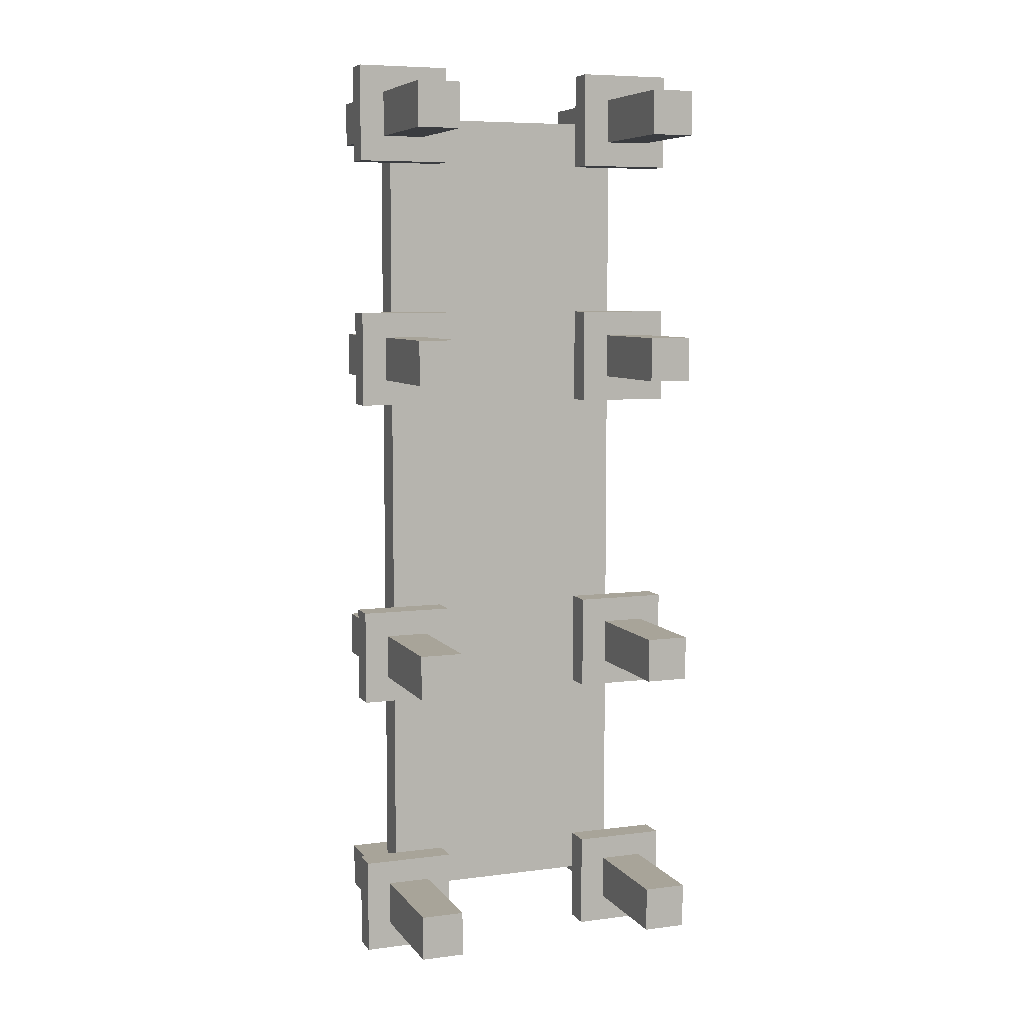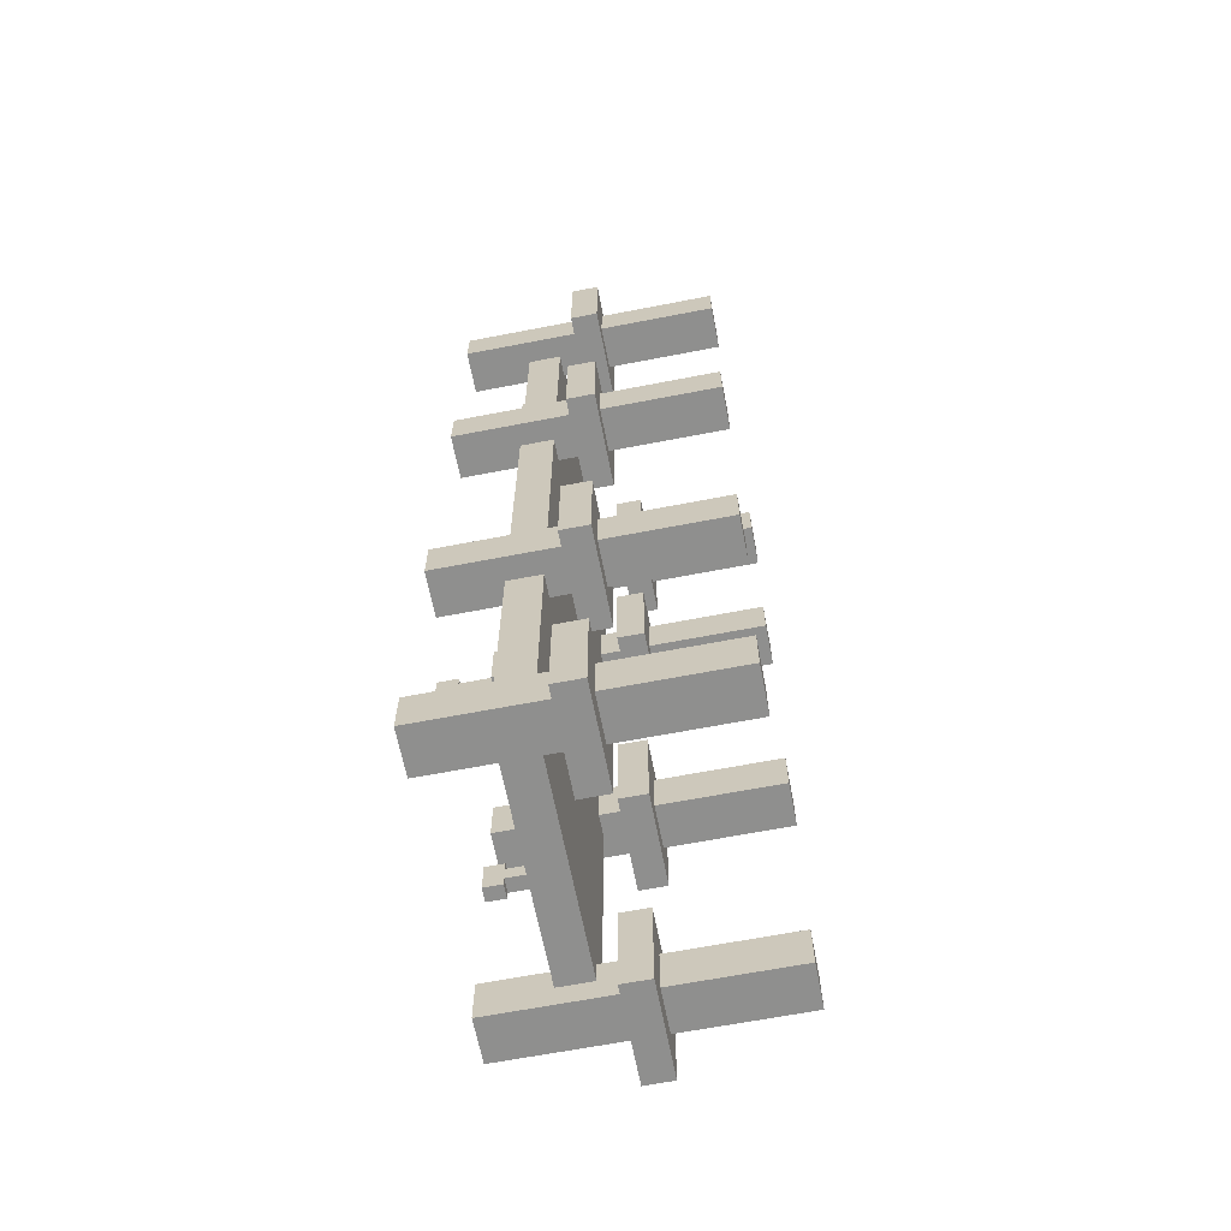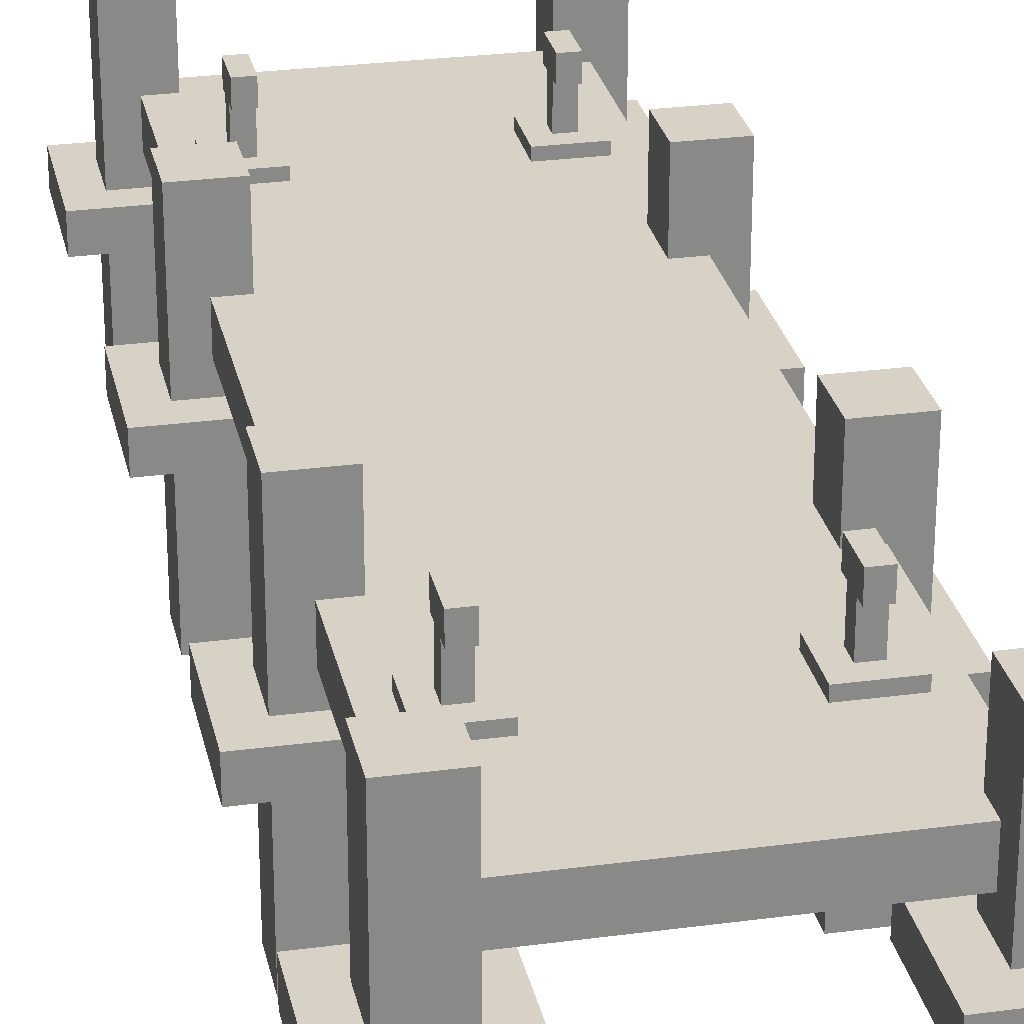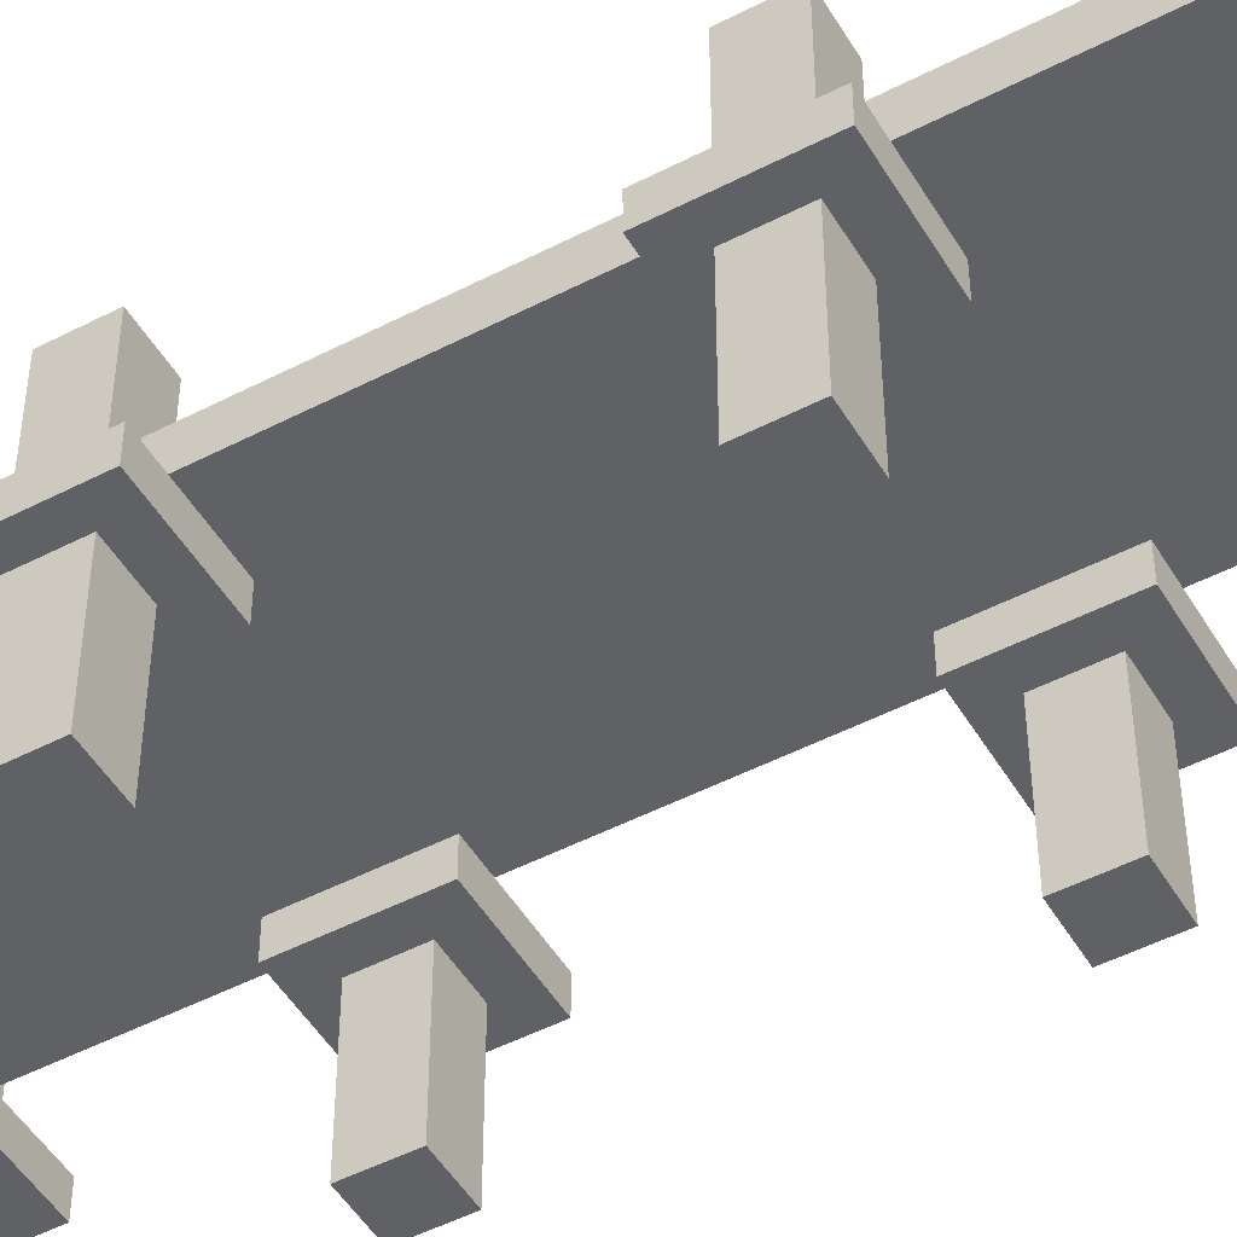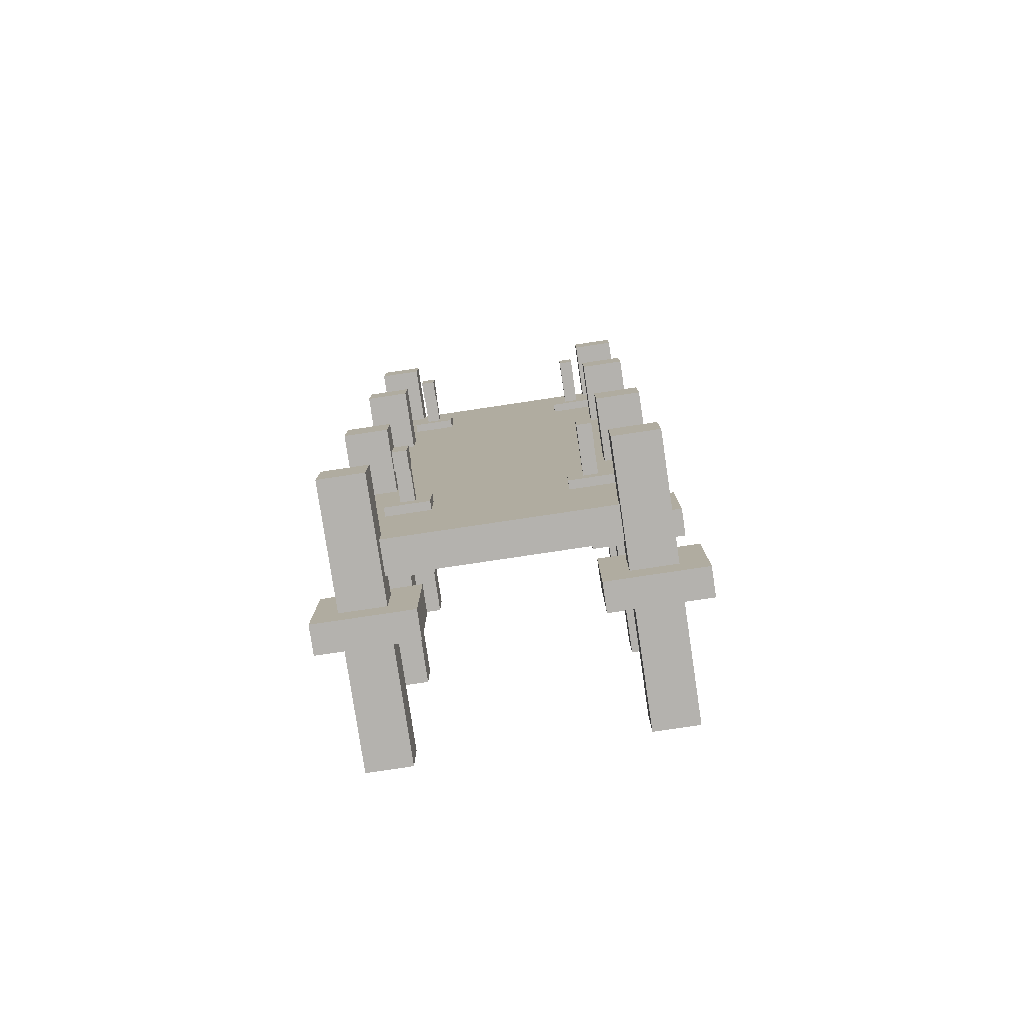
<metadata>
{"format":"obj","ext":"obj","renderer":"f3d","projection":"perspective","resolution":1024,"background":"white","views":[{"elev":7.1,"azim":-20.5,"up":"+Z"},{"elev":-65.2,"azim":-79.0,"up":"+Z"},{"elev":27.3,"azim":-11.7,"up":"+Y"},{"elev":-49.5,"azim":119.8,"up":"+Y"},{"elev":-79.8,"azim":-171.5,"up":"+Z"}]}
</metadata>
<code>
v -1.712 -1.876 -5.765
v -1.712 -1.876 5.778
v -1.712 -1.428 -5.765
v -1.712 -1.428 5.778
v 1.742 -1.428 -5.765
v 1.742 -1.428 5.778
v 1.742 -1.876 -5.765
v 1.742 -1.876 5.778
v 1.389 -1.428 -5.371
v -1.359 -1.428 -5.371
v 1.389 -1.428 5.383
v -1.359 -1.428 5.383
v 1.448 -4.147 -6.071
v 1.448 -4.147 -5.459
v 1.448 -0.5685 -6.071
v 1.448 -0.5685 -5.459
v 2.035 -0.5685 -6.071
v 2.035 -0.5685 -5.459
v 2.035 -4.147 -6.071
v 2.035 -4.147 -5.459
v 1.527 -0.5685 -5.989
v 1.527 -0.5685 -5.541
v 1.957 -0.5685 -5.541
v 1.957 -0.5685 -5.989
v -2.006 -4.147 -6.071
v -2.006 -4.147 -5.459
v -2.006 -0.5685 -6.071
v -2.006 -0.5685 -5.459
v -1.419 -0.5685 -6.071
v -1.419 -0.5685 -5.459
v -1.419 -4.147 -6.071
v -1.419 -4.147 -5.459
v -1.927 -0.5685 -5.989
v -1.927 -0.5685 -5.541
v -1.497 -0.5685 -5.541
v -1.497 -0.5685 -5.989
v -2.006 -4.147 5.471
v -2.006 -4.147 6.084
v -2.006 -0.5685 5.471
v -2.006 -0.5685 6.084
v -1.419 -0.5685 5.471
v -1.419 -0.5685 6.084
v -1.419 -4.147 5.471
v -1.419 -4.147 6.084
v -1.927 -0.5685 5.553
v -1.927 -0.5685 6.002
v -1.497 -0.5685 6.002
v -1.497 -0.5685 5.553
v 1.448 -4.147 5.471
v 1.448 -4.147 6.084
v 1.448 -0.5685 5.471
v 1.448 -0.5685 6.084
v 2.035 -0.5685 5.471
v 2.035 -0.5685 6.084
v 2.035 -4.147 5.471
v 2.035 -4.147 6.084
v 1.527 -0.5685 5.553
v 1.527 -0.5685 6.002
v 1.957 -0.5685 6.002
v 1.957 -0.5685 5.553
v -2.006 -4.147 -2.335
v -2.006 -4.147 -1.723
v -2.006 -0.5685 -2.335
v -2.006 -0.5685 -1.723
v -1.419 -0.5685 -2.335
v -1.419 -0.5685 -1.723
v -1.419 -4.147 -2.335
v -1.419 -4.147 -1.723
v -1.927 -0.5685 -2.253
v -1.927 -0.5685 -1.804
v -1.497 -0.5685 -1.804
v -1.497 -0.5685 -2.253
v 1.448 -4.147 -2.335
v 1.448 -4.147 -1.723
v 1.448 -0.5685 -2.335
v 1.448 -0.5685 -1.723
v 2.035 -0.5685 -2.335
v 2.035 -0.5685 -1.723
v 2.035 -4.147 -2.335
v 2.035 -4.147 -1.723
v 1.527 -0.5685 -2.253
v 1.527 -0.5685 -1.804
v 1.957 -0.5685 -1.804
v 1.957 -0.5685 -2.253
v -2.006 -4.147 2.017
v -2.006 -4.147 2.629
v -2.006 -0.5685 2.017
v -2.006 -0.5685 2.629
v -1.419 -0.5685 2.017
v -1.419 -0.5685 2.629
v -1.419 -4.147 2.017
v -1.419 -4.147 2.629
v -1.927 -0.5685 2.098
v -1.927 -0.5685 2.547
v -1.497 -0.5685 2.547
v -1.497 -0.5685 2.098
v 1.448 -4.147 2.017
v 1.448 -4.147 2.629
v 1.448 -0.5685 2.017
v 1.448 -0.5685 2.629
v 2.035 -0.5685 2.017
v 2.035 -0.5685 2.629
v 2.035 -4.147 2.017
v 2.035 -4.147 2.629
v 1.527 -0.5685 2.098
v 1.527 -0.5685 2.547
v 1.957 -0.5685 2.547
v 1.957 -0.5685 2.098
v -2.346 -2.544 -2.689
v -2.346 -2.544 -1.368
v -2.346 -2.172 -2.689
v -2.346 -2.172 -1.368
v -1.079 -2.172 -2.689
v -1.079 -2.172 -1.368
v -1.079 -2.544 -2.689
v -1.079 -2.544 -1.368
v -2.346 -2.544 1.66
v -2.346 -2.544 2.981
v -2.346 -2.172 1.66
v -2.346 -2.172 2.981
v -1.079 -2.172 1.66
v -1.079 -2.172 2.981
v -1.079 -2.544 1.66
v -1.079 -2.544 2.981
v -2.346 -2.544 5.123
v -2.346 -2.544 6.445
v -2.346 -2.172 5.123
v -2.346 -2.172 6.445
v -1.079 -2.172 5.123
v -1.079 -2.172 6.445
v -1.079 -2.544 5.123
v -1.079 -2.544 6.445
v -2.346 -2.544 -6.445
v -2.346 -2.544 -5.123
v -2.346 -2.172 -6.445
v -2.346 -2.172 -5.123
v -1.079 -2.172 -6.445
v -1.079 -2.172 -5.123
v -1.079 -2.544 -6.445
v -1.079 -2.544 -5.123
v 1.079 -2.544 -6.445
v 1.079 -2.544 -5.123
v 1.079 -2.172 -6.445
v 1.079 -2.172 -5.123
v 2.346 -2.172 -6.445
v 2.346 -2.172 -5.123
v 2.346 -2.544 -6.445
v 2.346 -2.544 -5.123
v 1.079 -2.544 -2.689
v 1.079 -2.544 -1.368
v 1.079 -2.172 -2.689
v 1.079 -2.172 -1.368
v 2.346 -2.172 -2.689
v 2.346 -2.172 -1.368
v 2.346 -2.544 -2.689
v 2.346 -2.544 -1.368
v 1.079 -2.544 1.66
v 1.079 -2.544 2.981
v 1.079 -2.172 1.66
v 1.079 -2.172 2.981
v 2.346 -2.172 1.66
v 2.346 -2.172 2.981
v 2.346 -2.544 1.66
v 2.346 -2.544 2.981
v 1.079 -2.544 5.123
v 1.079 -2.544 6.445
v 1.079 -2.172 5.123
v 1.079 -2.172 6.445
v 2.346 -2.172 5.123
v 2.346 -2.172 6.445
v 2.346 -2.544 5.123
v 2.346 -2.544 6.445
v -1.464 -1.428 -4.225
v -1.464 -1.428 -3.608
v -1.464 -1.312 -4.225
v -1.464 -1.312 -3.608
v -0.8724 -1.312 -4.225
v -0.8724 -1.312 -3.608
v -0.8724 -1.428 -4.225
v -0.8724 -1.428 -3.608
v -1.264 -1.312 -4.016
v -1.264 -1.312 -3.817
v -1.073 -1.312 -3.817
v -1.073 -1.312 -4.016
v -1.264 -0.8903 -4.016
v -1.264 -0.8903 -3.817
v -1.073 -0.8903 -3.817
v -1.073 -0.8903 -4.016
v -1.264 -0.6427 -4.016
v -1.264 -0.6427 -3.817
v -1.073 -0.6427 -3.817
v -1.073 -0.6427 -4.016
v -1.264 -0.8903 -3.697
v -1.073 -0.8903 -3.697
v -1.073 -0.6427 -3.697
v -1.264 -0.6427 -3.697
v -1.264 -0.8903 -4.136
v -1.073 -0.8903 -4.136
v -1.264 -0.6427 -4.136
v -1.073 -0.6427 -4.136
v 0.889 -1.428 -4.225
v 0.889 -1.428 -3.608
v 0.889 -1.312 -4.225
v 0.889 -1.312 -3.608
v 1.481 -1.312 -4.225
v 1.481 -1.312 -3.608
v 1.481 -1.428 -4.225
v 1.481 -1.428 -3.608
v 1.09 -1.312 -4.016
v 1.09 -1.312 -3.817
v 1.28 -1.312 -3.817
v 1.28 -1.312 -4.016
v 1.09 -0.8903 -4.016
v 1.09 -0.8903 -3.817
v 1.28 -0.8903 -3.817
v 1.28 -0.8903 -4.016
v 1.09 -0.6427 -4.016
v 1.09 -0.6427 -3.817
v 1.28 -0.6427 -3.817
v 1.28 -0.6427 -4.016
v 1.09 -0.8903 -3.697
v 1.28 -0.8903 -3.697
v 1.28 -0.6427 -3.697
v 1.09 -0.6427 -3.697
v 1.09 -0.8903 -4.136
v 1.28 -0.8903 -4.136
v 1.09 -0.6427 -4.136
v 1.28 -0.6427 -4.136
v 0.889 -1.428 3.771
v 0.889 -1.428 4.388
v 0.889 -1.312 3.771
v 0.889 -1.312 4.388
v 1.481 -1.312 3.771
v 1.481 -1.312 4.388
v 1.481 -1.428 3.771
v 1.481 -1.428 4.388
v 1.09 -1.312 3.98
v 1.09 -1.312 4.179
v 1.28 -1.312 4.179
v 1.28 -1.312 3.98
v 1.09 -0.8903 3.98
v 1.09 -0.8903 4.179
v 1.28 -0.8903 4.179
v 1.28 -0.8903 3.98
v 1.09 -0.6427 3.98
v 1.09 -0.6427 4.179
v 1.28 -0.6427 4.179
v 1.28 -0.6427 3.98
v 1.09 -0.8903 4.299
v 1.28 -0.8903 4.299
v 1.28 -0.6427 4.299
v 1.09 -0.6427 4.299
v 1.09 -0.8903 3.86
v 1.28 -0.8903 3.86
v 1.09 -0.6427 3.86
v 1.28 -0.6427 3.86
v -1.464 -1.428 3.771
v -1.464 -1.428 4.388
v -1.464 -1.312 3.771
v -1.464 -1.312 4.388
v -0.8724 -1.312 3.771
v -0.8724 -1.312 4.388
v -0.8724 -1.428 3.771
v -0.8724 -1.428 4.388
v -1.264 -1.312 3.98
v -1.264 -1.312 4.179
v -1.073 -1.312 4.179
v -1.073 -1.312 3.98
v -1.264 -0.8903 3.98
v -1.264 -0.8903 4.179
v -1.073 -0.8903 4.179
v -1.073 -0.8903 3.98
v -1.264 -0.6427 3.98
v -1.264 -0.6427 4.179
v -1.073 -0.6427 4.179
v -1.073 -0.6427 3.98
v -1.264 -0.8903 4.299
v -1.073 -0.8903 4.299
v -1.073 -0.6427 4.299
v -1.264 -0.6427 4.299
v -1.264 -0.8903 3.86
v -1.073 -0.8903 3.86
v -1.264 -0.6427 3.86
v -1.073 -0.6427 3.86
f 12 4 6 11
f 7 1 3 5
f 4 2 8 6
f 3 10 9 5
f 10 12 11 9
f 3 4 12 10
f 1 2 4 3
f 2 1 7 8
f 5 6 8 7
f 5 9 11 6
f 13 14 16 15
f 21 22 23 24
f 17 18 20 19
f 19 20 14 13
f 14 20 18 16
f 19 13 15 17
f 15 16 22 21
f 16 18 23 22
f 18 17 24 23
f 17 15 21 24
f 25 26 28 27
f 33 34 35 36
f 29 30 32 31
f 31 32 26 25
f 26 32 30 28
f 31 25 27 29
f 27 28 34 33
f 28 30 35 34
f 30 29 36 35
f 29 27 33 36
f 37 38 40 39
f 45 46 47 48
f 41 42 44 43
f 43 44 38 37
f 38 44 42 40
f 43 37 39 41
f 39 40 46 45
f 40 42 47 46
f 42 41 48 47
f 41 39 45 48
f 49 50 52 51
f 57 58 59 60
f 53 54 56 55
f 55 56 50 49
f 50 56 54 52
f 55 49 51 53
f 51 52 58 57
f 52 54 59 58
f 54 53 60 59
f 53 51 57 60
f 61 62 64 63
f 69 70 71 72
f 65 66 68 67
f 67 68 62 61
f 62 68 66 64
f 67 61 63 65
f 63 64 70 69
f 64 66 71 70
f 66 65 72 71
f 65 63 69 72
f 73 74 76 75
f 81 82 83 84
f 77 78 80 79
f 79 80 74 73
f 74 80 78 76
f 79 73 75 77
f 75 76 82 81
f 76 78 83 82
f 78 77 84 83
f 77 75 81 84
f 85 86 88 87
f 93 94 95 96
f 89 90 92 91
f 91 92 86 85
f 86 92 90 88
f 91 85 87 89
f 87 88 94 93
f 88 90 95 94
f 90 89 96 95
f 89 87 93 96
f 97 98 100 99
f 105 106 107 108
f 101 102 104 103
f 103 104 98 97
f 98 104 102 100
f 103 97 99 101
f 99 100 106 105
f 100 102 107 106
f 102 101 108 107
f 101 99 105 108
f 109 110 112 111
f 111 112 114 113
f 113 114 116 115
f 115 116 110 109
f 110 116 114 112
f 115 109 111 113
f 117 118 120 119
f 119 120 122 121
f 121 122 124 123
f 123 124 118 117
f 118 124 122 120
f 123 117 119 121
f 125 126 128 127
f 127 128 130 129
f 129 130 132 131
f 131 132 126 125
f 126 132 130 128
f 131 125 127 129
f 133 134 136 135
f 135 136 138 137
f 137 138 140 139
f 139 140 134 133
f 134 140 138 136
f 139 133 135 137
f 141 142 144 143
f 143 144 146 145
f 145 146 148 147
f 147 148 142 141
f 142 148 146 144
f 147 141 143 145
f 149 150 152 151
f 151 152 154 153
f 153 154 156 155
f 155 156 150 149
f 150 156 154 152
f 155 149 151 153
f 157 158 160 159
f 159 160 162 161
f 161 162 164 163
f 163 164 158 157
f 158 164 162 160
f 163 157 159 161
f 165 166 168 167
f 167 168 170 169
f 169 170 172 171
f 171 172 166 165
f 166 172 170 168
f 171 165 167 169
f 173 174 176 175
f 189 190 191 192
f 177 178 180 179
f 174 180 178 176
f 179 173 175 177
f 175 176 182 181
f 176 178 183 182
f 178 177 184 183
f 177 175 181 184
f 181 182 186 185
f 182 183 187 186
f 183 184 188 187
f 184 181 185 188
f 185 186 190 189
f 193 194 195 196
f 187 188 192 191
f 198 197 199 200
f 186 187 194 193
f 187 191 195 194
f 191 190 196 195
f 190 186 193 196
f 188 185 197 198
f 185 189 199 197
f 189 192 200 199
f 192 188 198 200
f 201 202 204 203
f 217 218 219 220
f 205 206 208 207
f 202 208 206 204
f 207 201 203 205
f 203 204 210 209
f 204 206 211 210
f 206 205 212 211
f 205 203 209 212
f 209 210 214 213
f 210 211 215 214
f 211 212 216 215
f 212 209 213 216
f 213 214 218 217
f 221 222 223 224
f 215 216 220 219
f 226 225 227 228
f 214 215 222 221
f 215 219 223 222
f 219 218 224 223
f 218 214 221 224
f 216 213 225 226
f 213 217 227 225
f 217 220 228 227
f 220 216 226 228
f 229 230 232 231
f 245 246 247 248
f 233 234 236 235
f 230 236 234 232
f 235 229 231 233
f 231 232 238 237
f 232 234 239 238
f 234 233 240 239
f 233 231 237 240
f 237 238 242 241
f 238 239 243 242
f 239 240 244 243
f 240 237 241 244
f 241 242 246 245
f 249 250 251 252
f 243 244 248 247
f 254 253 255 256
f 242 243 250 249
f 243 247 251 250
f 247 246 252 251
f 246 242 249 252
f 244 241 253 254
f 241 245 255 253
f 245 248 256 255
f 248 244 254 256
f 257 258 260 259
f 273 274 275 276
f 261 262 264 263
f 258 264 262 260
f 263 257 259 261
f 259 260 266 265
f 260 262 267 266
f 262 261 268 267
f 261 259 265 268
f 265 266 270 269
f 266 267 271 270
f 267 268 272 271
f 268 265 269 272
f 269 270 274 273
f 277 278 279 280
f 271 272 276 275
f 282 281 283 284
f 270 271 278 277
f 271 275 279 278
f 275 274 280 279
f 274 270 277 280
f 272 269 281 282
f 269 273 283 281
f 273 276 284 283
f 276 272 282 284

</code>
